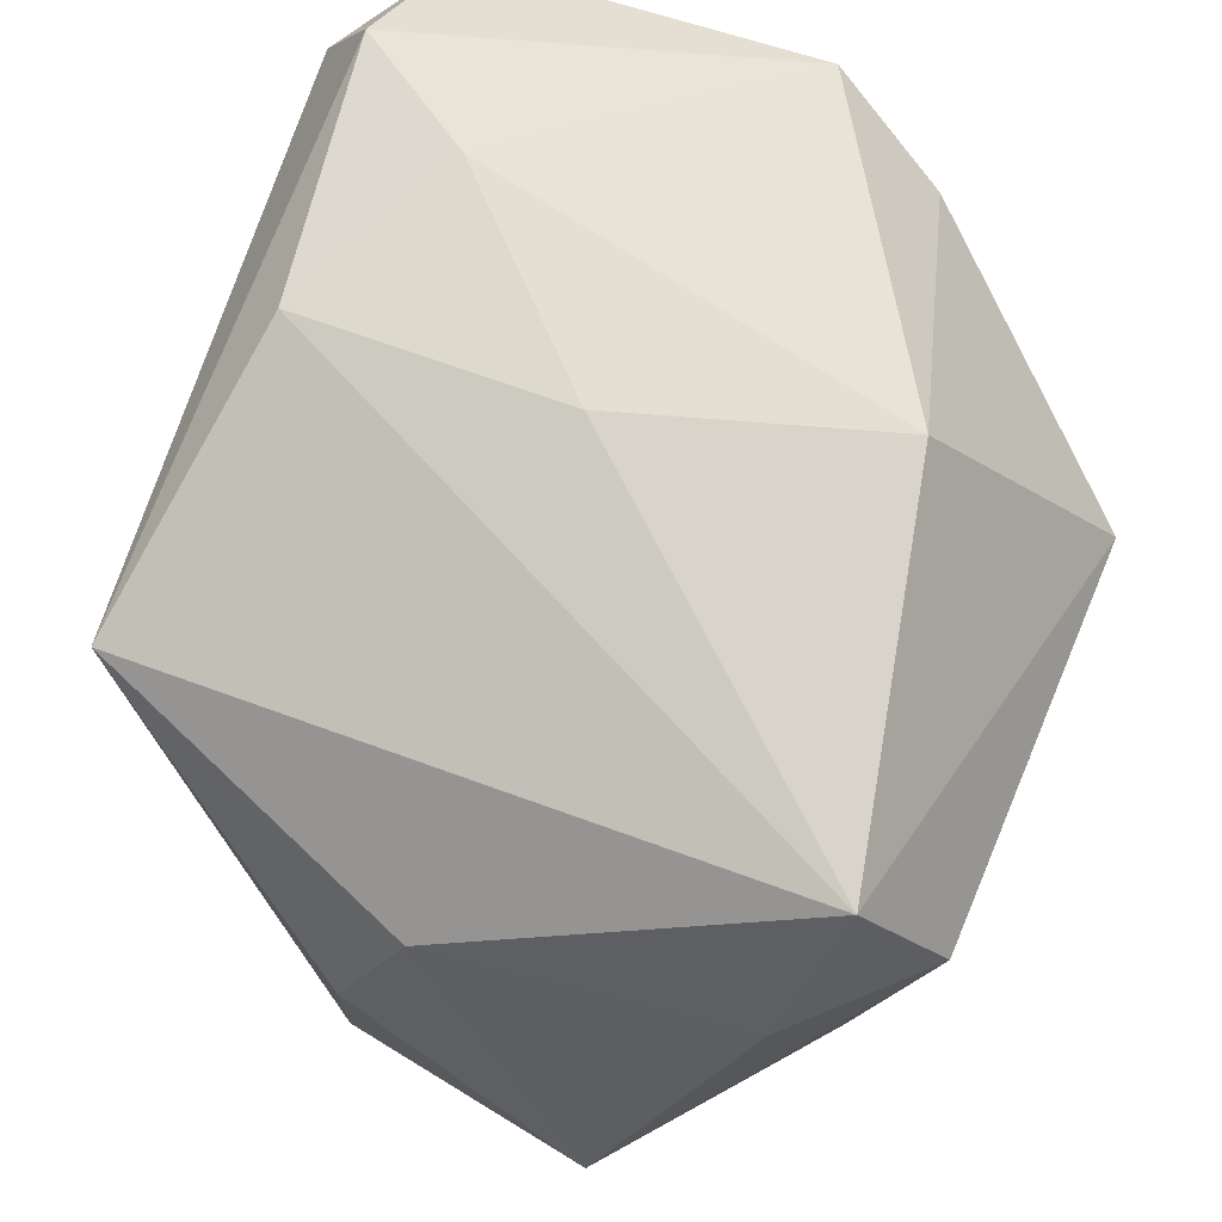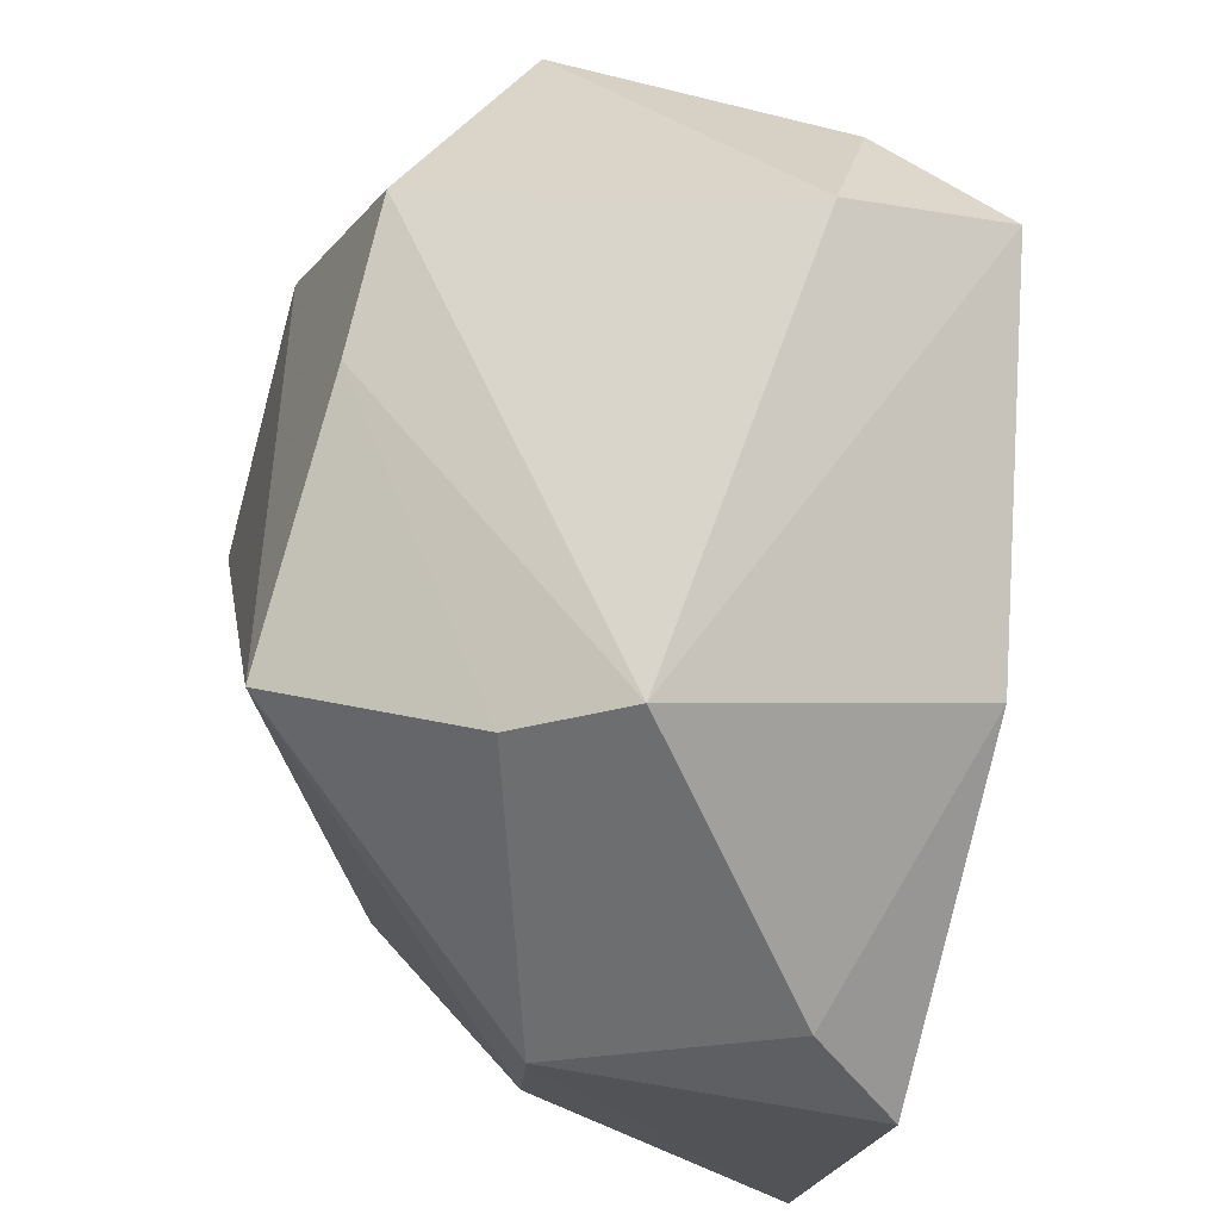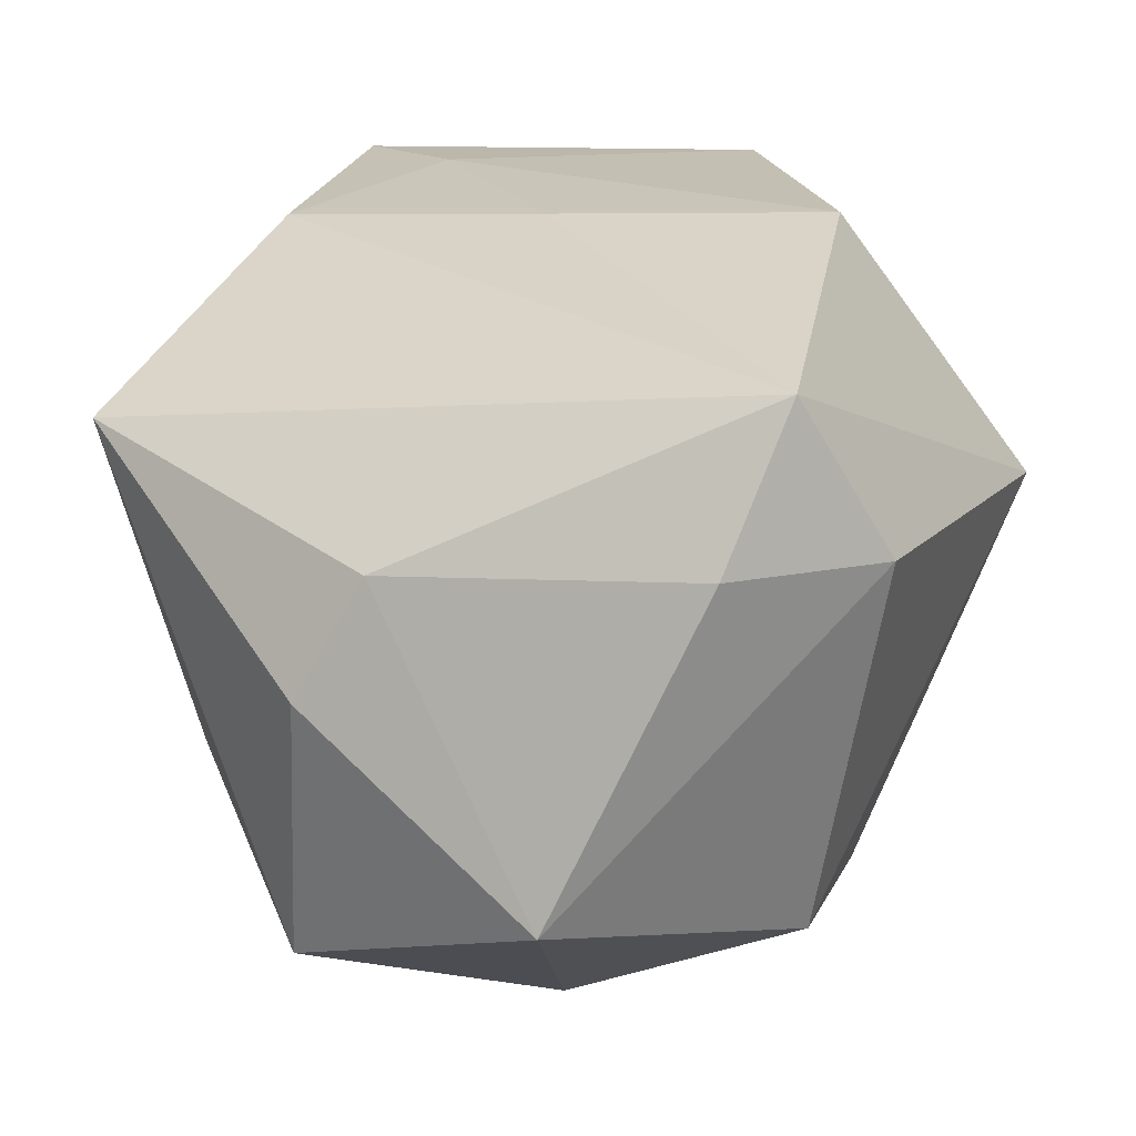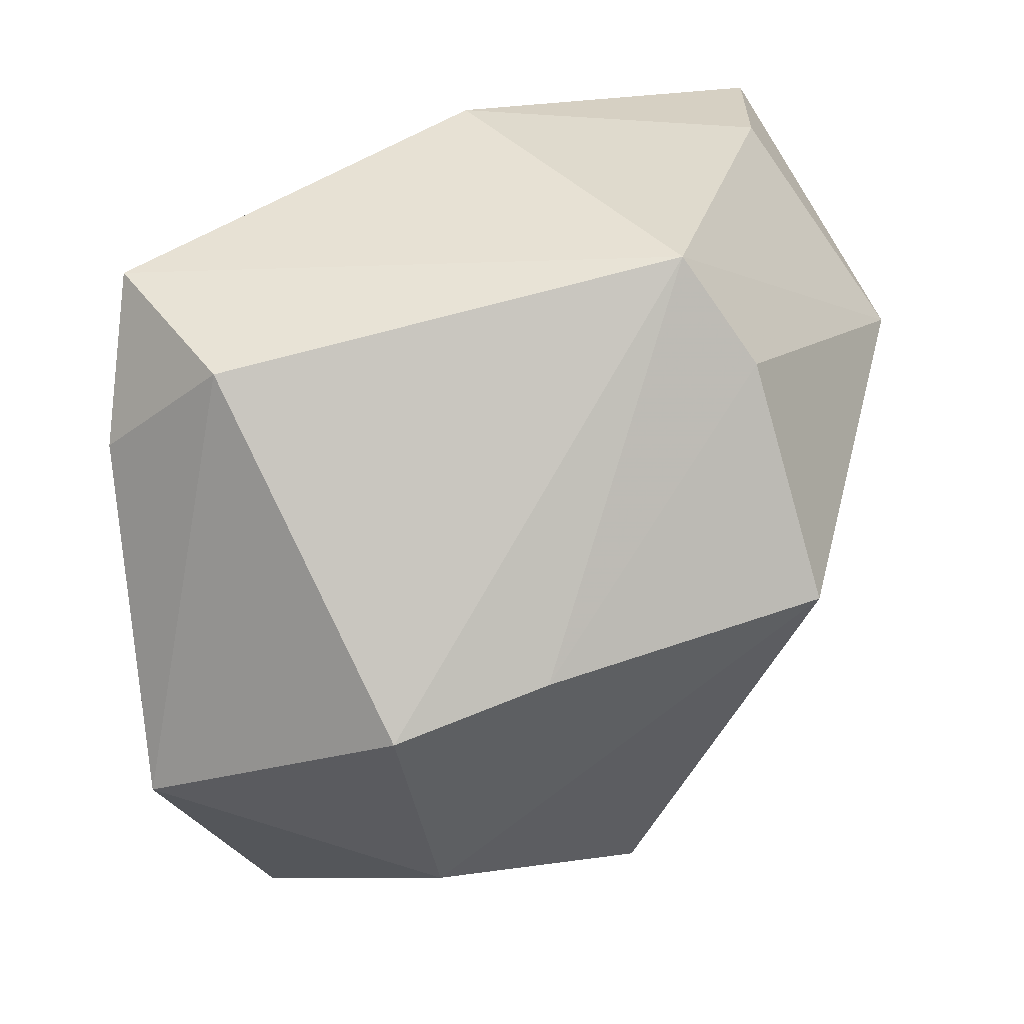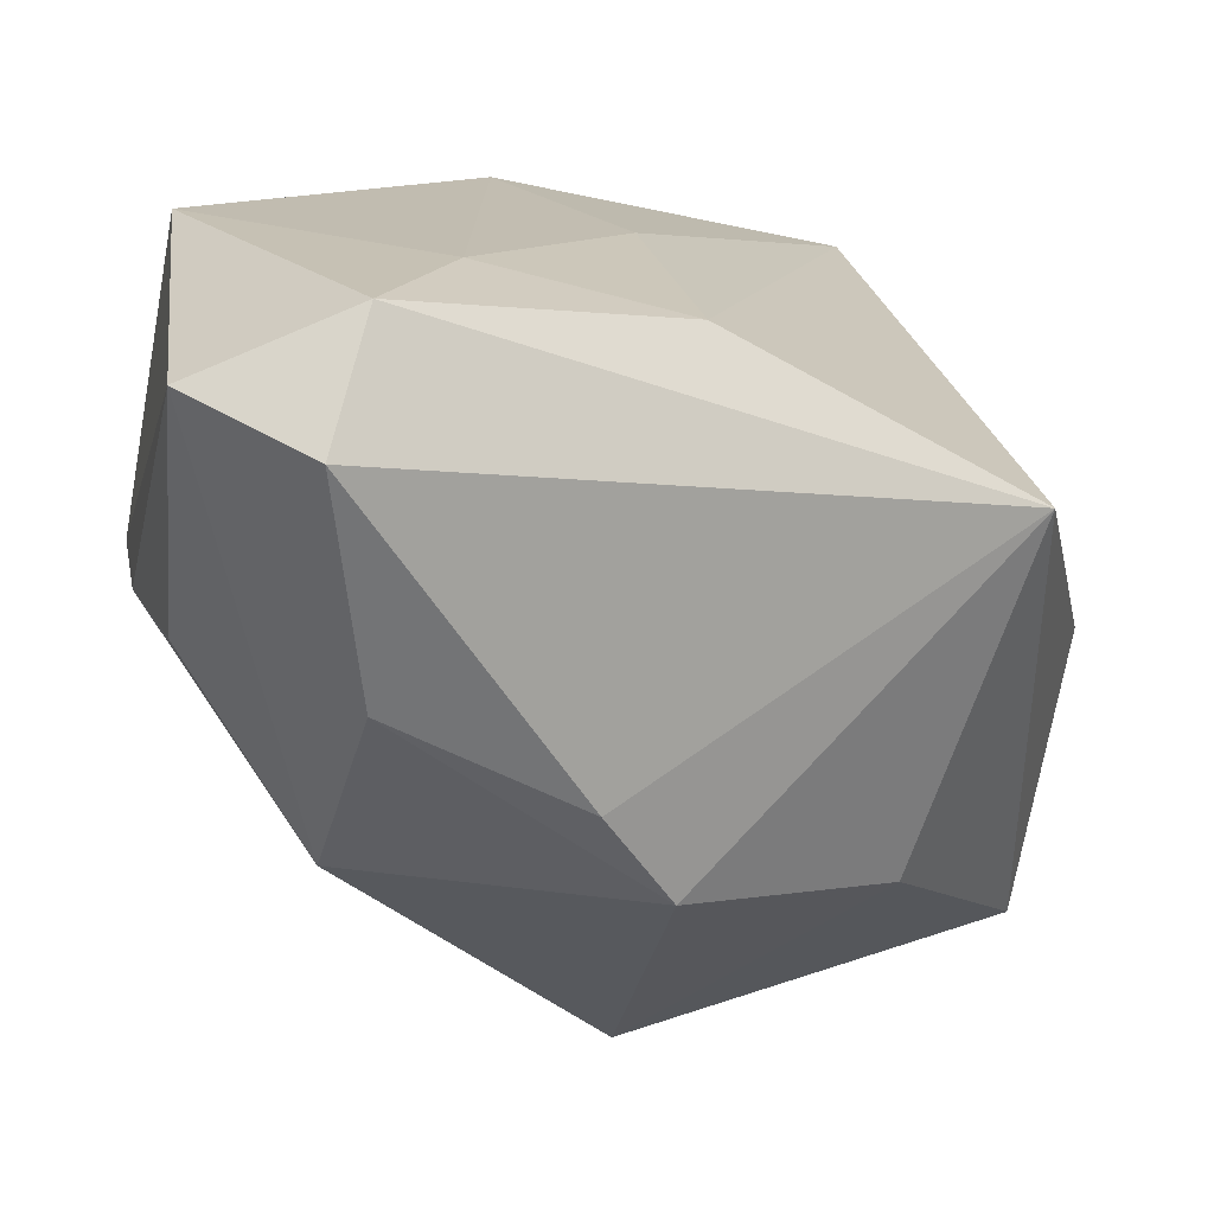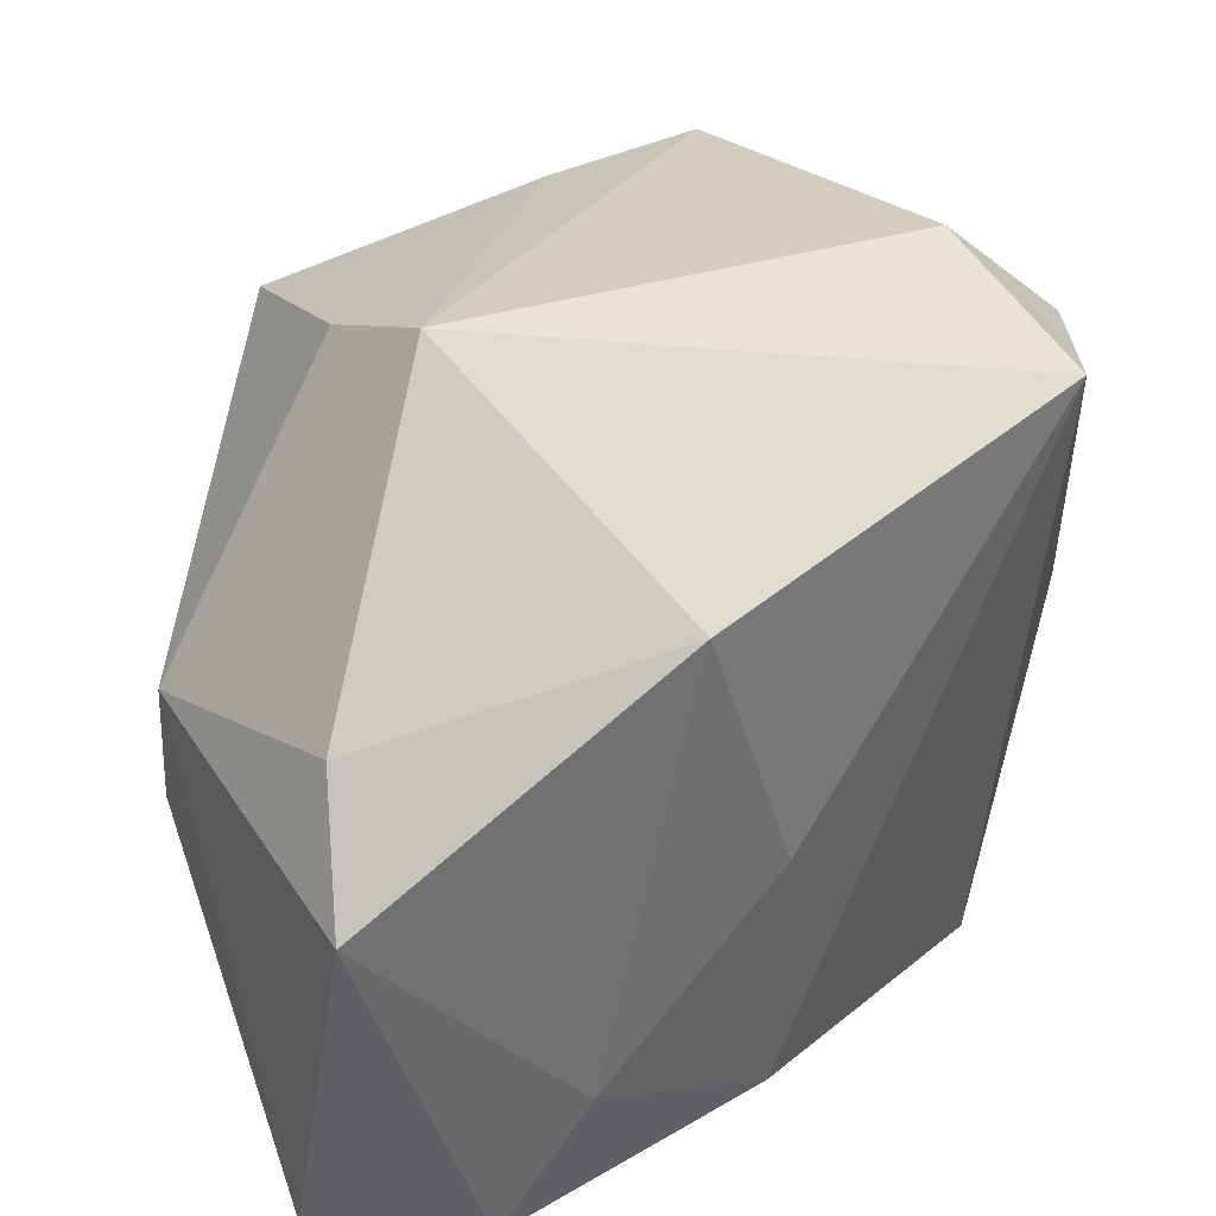
<metadata>
{"format":"obj","ext":"obj","renderer":"f3d","projection":"perspective","resolution":1024,"background":"white","views":[{"elev":59.8,"azim":112.7,"up":"+Z"},{"elev":71.1,"azim":-72.0,"up":"+Y"},{"elev":14.5,"azim":113.1,"up":"+Z"},{"elev":76.0,"azim":163.2,"up":"+Y"},{"elev":18.6,"azim":-12.4,"up":"+Z"},{"elev":38.7,"azim":-21.9,"up":"+Y"}]}
</metadata>
<code>
v 0.01663 0.02737 -0.0251
v 0.01647 -0.02593 -0.01693
v 0.03529 -0.001046 0.004705
v -0.001833 -0.01062 -0.03524
v -0.02028 0.03071 -0.00415
v 0.003357 0.02665 -0.02389
v -0.00205 -0.0325 -0.01414
v 0.002061 -0.001123 0.02717
v -0.01387 -0.01736 0.02932
v -0.03525 -0.02747 0.0239
v -0.007679 -0.03375 -0.006446
v 0.02559 -0.02992 0.01234
v -0.03676 0.007903 0.002727
v -0.02551 -0.0181 -0.01505
v -0.03515 -0.01318 0.001579
v 0.03728 0.01351 -0.02057
v -0.02041 0.02284 -0.02279
v 0.03698 -0.006423 -0.005221
v 0.03097 -0.0101 -0.02779
v -0.02315 -0.03065 0.0009973
v -0.004893 0.02175 0.02762
v -0.0218 -0.02889 0.02932
v -0.02984 0.01438 0.02161
v 0.02208 0.03507 0.006309
v 0.001645 -0.02511 0.02588
v -0.0322 0.004764 0.02932
v 0.02708 0.029 0.01894
v 0.03224 0.0253 0.006103
v -0.01659 0.03507 0.004974
v -0.02597 -0.03489 0.02004
v -0.03701 -0.002834 0.002106
v 0.01599 0.006563 -0.03405
f 25 12 27
f 27 12 3
f 12 25 22
f 22 26 10
f 27 29 21
f 10 31 15
f 26 21 23
f 23 21 29
f 16 1 24
f 24 29 27
f 1 29 24
f 32 1 16
f 4 17 32
f 30 22 10
f 12 22 30
f 18 3 12
f 16 3 18
f 19 18 12
f 4 32 19
f 19 32 16
f 16 18 19
f 8 25 27
f 27 21 8
f 26 22 9
f 9 21 26
f 9 8 21
f 9 22 25
f 25 8 9
f 5 17 13
f 13 17 31
f 13 29 5
f 13 23 29
f 26 23 13
f 10 26 13
f 13 31 10
f 6 17 5
f 5 29 6
f 6 29 1
f 1 32 6
f 6 32 17
f 31 17 14
f 14 15 31
f 14 17 4
f 4 7 14
f 10 15 14
f 28 24 27
f 16 24 28
f 27 3 28
f 28 3 16
f 12 7 2
f 2 19 12
f 2 7 4
f 4 19 2
f 11 7 12
f 12 30 11
f 20 30 10
f 10 14 20
f 20 11 30
f 20 14 7
f 7 11 20

</code>
